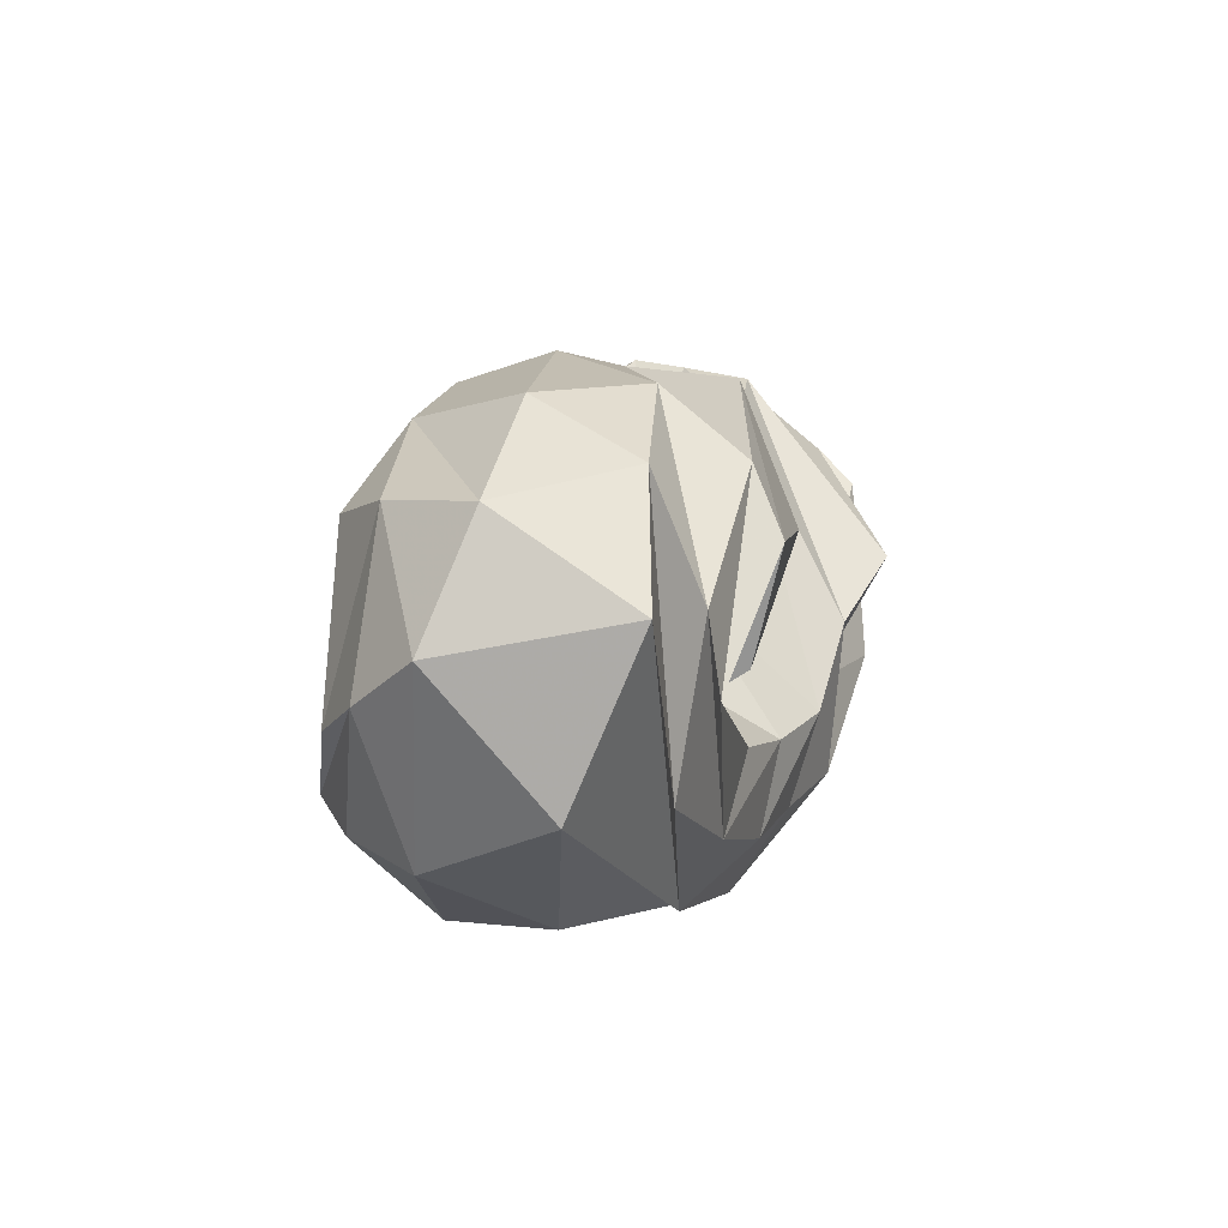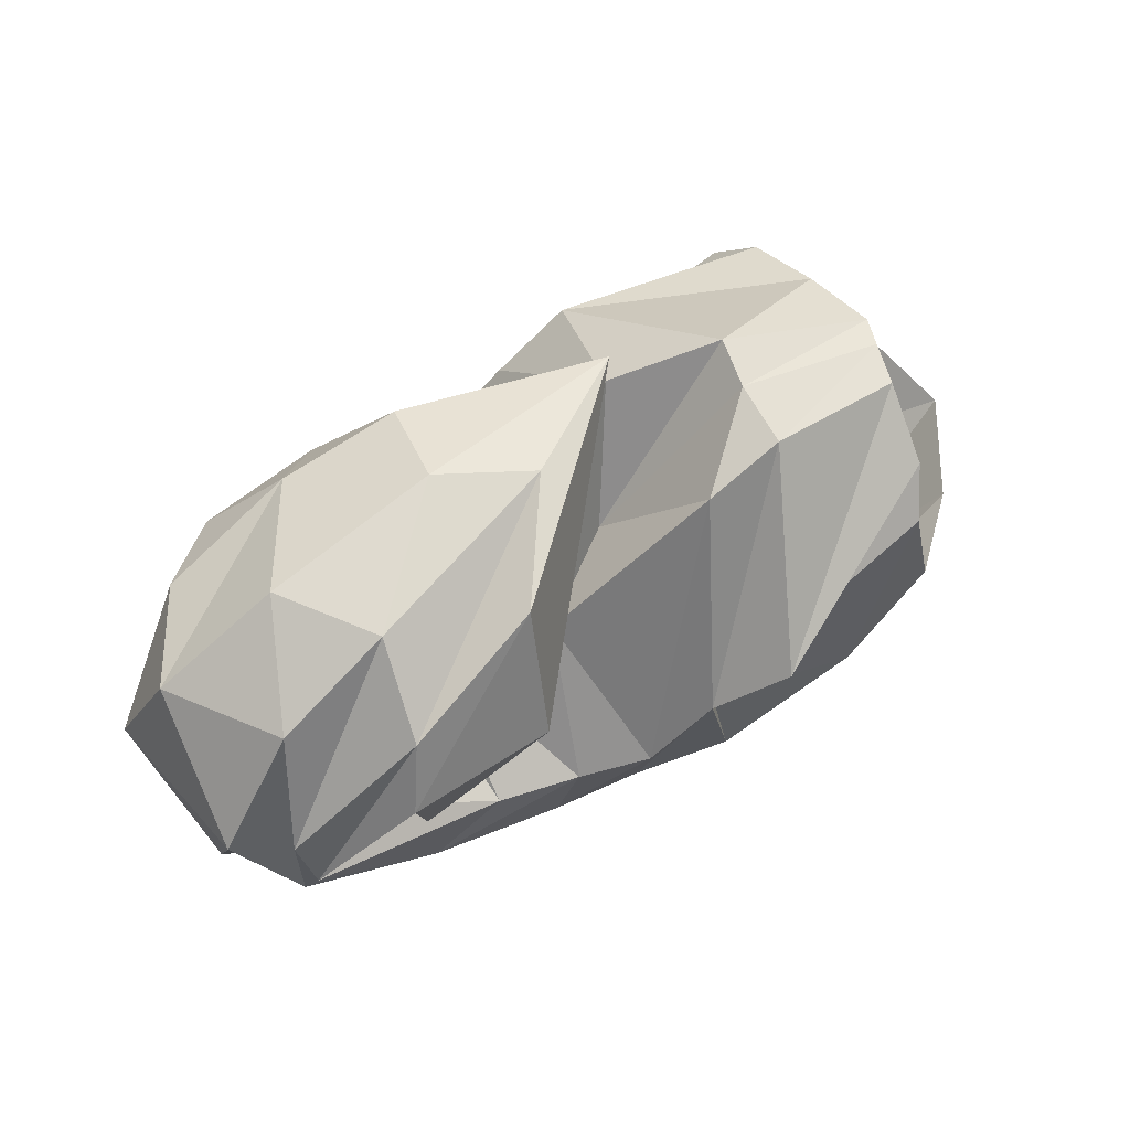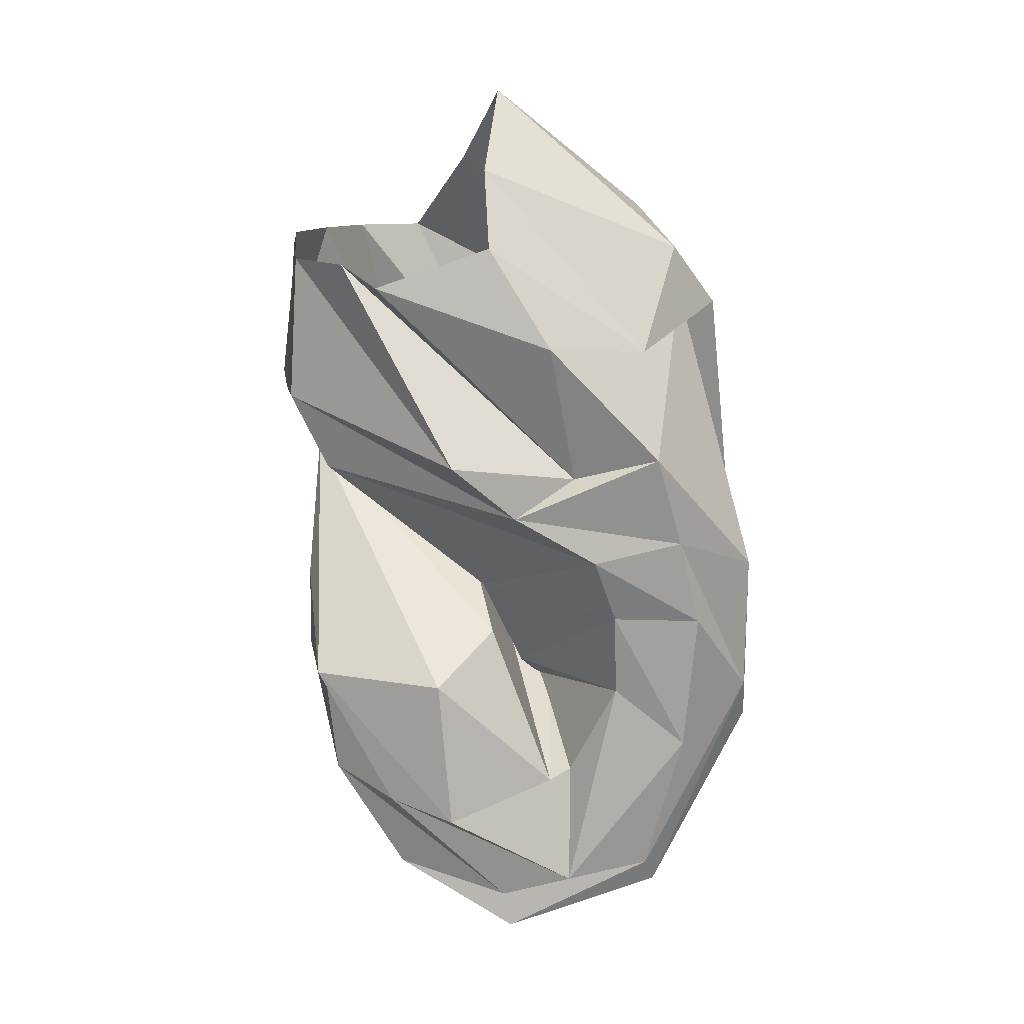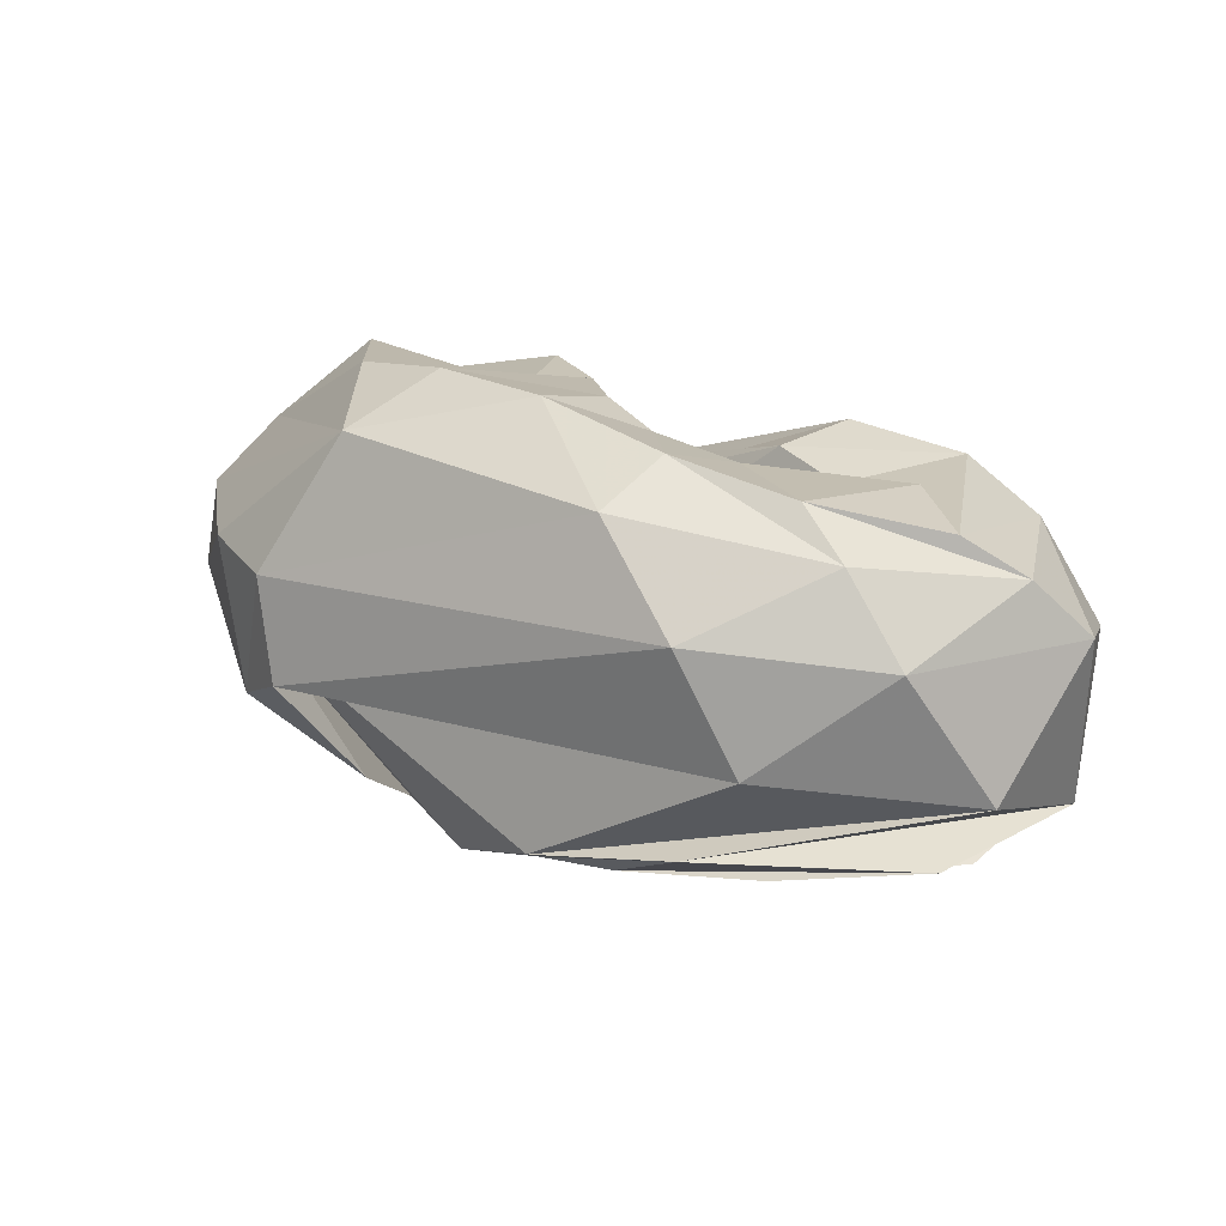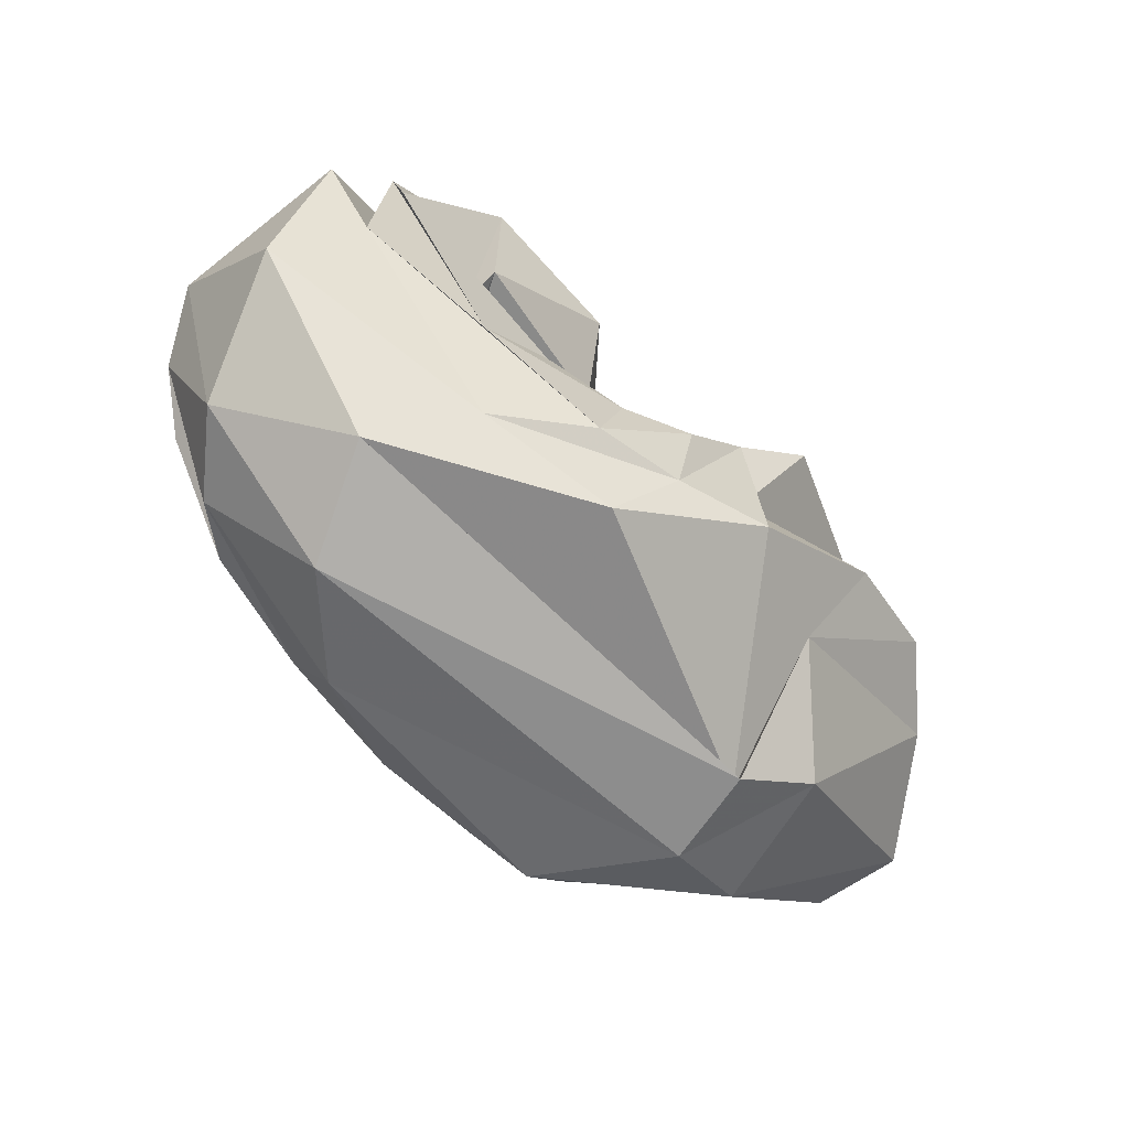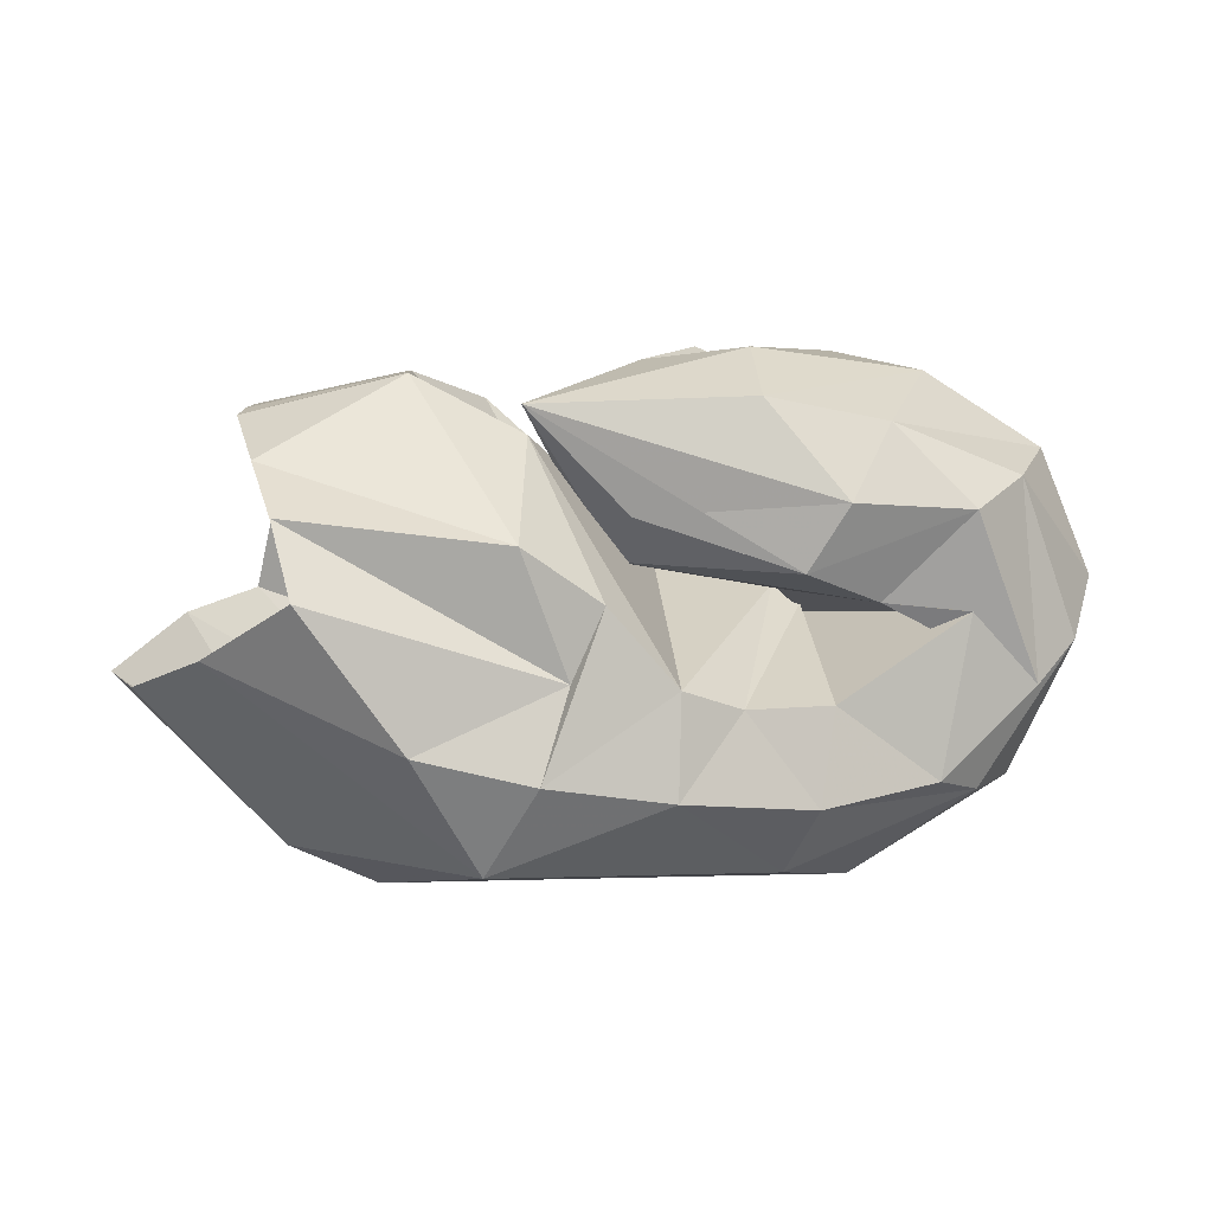
<metadata>
{"format":"obj","ext":"obj","renderer":"f3d","projection":"perspective","resolution":1024,"background":"white","views":[{"elev":7.1,"azim":99.0,"up":"+Y"},{"elev":59.8,"azim":145.5,"up":"+Y"},{"elev":-79.9,"azim":-83.4,"up":"+Z"},{"elev":25.1,"azim":31.2,"up":"+Z"},{"elev":-73.7,"azim":133.0,"up":"+Y"},{"elev":15.1,"azim":-15.5,"up":"+Y"}]}
</metadata>
<code>
v 83.57 178.8 115.1
v 135.5 189.2 121.3
v 183.3 131.1 132.4
v 216.7 125.1 112.2
v 252.5 114.8 133.8
v 259.9 109.6 140.9
v 262.8 105.1 134.9
v 248.2 117.8 150.7
v 194.4 131 154.4
v 161.9 183.8 158.5
v 79.64 178.5 125
v 130.9 191.6 138.6
v 164.2 173.8 156.8
v -1 -1 -1
v -2 -2 -2
v -3 -3 -3
v -4 -4 -4
v -5 -5 -5
v -6 -6 -6
v -7 -7 -7
v 79.94 169.9 154
v 150 150.5 203.5
v 175.5 131.5 205.8
v 197.1 105.4 211.8
v 218.3 96.43 207.5
v 248.8 94.37 204.4
v 295.5 119.2 198.9
v 267.5 122.3 192.1
v 241.6 133.9 195.3
v 193 149.6 171.9
v 81.15 158.4 182.5
v 164.2 108.8 208
v -8 -8 -8
v -9 -9 -9
v -10 -10 -10
v -11 -11 -11
v -12 -12 -12
v -13 -13 -13
v -14 -14 -14
v -15 -15 -15
v 83.75 137.4 201.4
v 114.5 91.8 212.4
v 151.8 81.88 220
v 193.5 73.41 221.4
v 240.6 64.96 215.5
v 282.6 67.95 208.7
v 319.5 93.18 197.6
v 296.5 151.3 197.9
v 254.5 156.2 199.4
v 174.8 176.2 159
v 59.5 115.2 176.2
v 137.3 50.48 206.8
v 142.8 58.8 195.6
v 232.8 41.51 204.2
v 300.6 59.77 196.2
v 338.3 103.3 184.3
v 319.2 157.3 180.2
v 273.3 177.2 182.4
v 232.6 186.4 178.5
v -16 -16 -16
v 41.37 102.1 153.3
v 85.51 49.96 161.7
v 114.2 33.82 160.5
v 264.8 27.2 176.2
v 322.5 54.44 171
v 352.8 118.4 163.4
v 340.6 158.9 148.2
v 299.5 185.7 143.8
v 239.4 196.4 146.2
v 174.8 176.2 159
v 37.3 98.67 122.7
v 100.3 41.28 113
v 122.7 28.07 126.8
v 284.7 30.93 137.8
v 344.2 73.61 126.2
v 347.4 129.8 101.9
v 319 167.9 107
v 279.9 187.9 110.1
v 208 191.1 130.5
v 174.8 176.2 159
v 65 106.3 86.14
v 134.2 57.73 83.7
v 117.5 39.77 133.5
v 216.4 27.08 95.99
v 264.2 32.52 105.5
v 327.1 76.48 98.66
v 330.2 130.4 89.61
v 286.6 166.6 82.62
v 238.4 188.2 91.43
v -17 -17 -17
v 91.29 107.6 64.34
v 127.6 90.64 59.01
v 171.1 57.53 68.5
v 203.3 52.22 78.47
v 233.6 48.43 84.82
v 280.3 58.17 90.74
v 326.1 105.5 86.51
v 294.9 145.3 72.62
v 244.5 144 72.85
v 174.8 176.2 159
v 100.2 147.9 65.69
v 175 87.38 73.74
v -18 -18 -18
v -19 -19 -19
v -20 -20 -20
v -21 -21 -21
v -22 -22 -22
v -23 -23 -23
v -24 -24 -24
v -25 -25 -25
v 91.46 159.5 78.44
v 163.1 128.6 50.41
v 185 109.5 62.73
v 205.2 83.4 69
v 228.1 78.3 79.09
v 256.4 80.76 86.18
v 286.5 100.5 95.15
v 286.1 108.2 82.79
v 230.4 122.9 92.13
v 192 131 142.6
v 88.32 177.3 100.7
v 137 185.4 99.4
v 164 175.5 99.09
v -26 -26 -26
v -27 -27 -27
v -28 -28 -28
v -29 -29 -29
v -30 -30 -30
v -31 -31 -31
v -32 -32 -32
v 86.5 164.2 116.5
v 132 174.6 121.2
v 174 119.4 133.2
v 209.2 113 117
v 246.4 101.2 135.7
v 259.7 94.7 142.2
v 276.2 98.7 137.2
v 255.2 131 149
v 199.3 144.8 151.2
v 174.8 176.2 159
g foo
f 1 11 2
f 11 12 2
f 2 12 3
f 12 13 3
f 3 13 4
f 4 13 24
f 13 23 24
f 4 24 5
f 24 25 5
f 5 25 6
f 25 26 6
f 6 26 7
f 26 27 7
f 7 27 8
f 27 28 8
f 8 28 9
f 28 29 9
f 9 29 10
f 29 30 10
f 11 21 12
f 21 22 12
f 12 22 13
f 22 23 13
f 21 31 22
f 31 32 22
f 22 32 23
f 23 32 43
f 32 42 43
f 23 43 24
f 43 44 24
f 24 44 25
f 44 45 25
f 25 45 26
f 45 46 26
f 26 46 27
f 46 47 27
f 27 47 28
f 47 48 28
f 28 48 29
f 48 49 29
f 29 49 30
f 49 10 30
f 31 41 32
f 41 42 32
f 41 51 42
f 51 52 42
f 42 52 43
f 52 52 43
f 43 52 44
f 52 54 44
f 44 54 45
f 54 55 45
f 45 55 46
f 55 56 46
f 46 56 47
f 56 57 47
f 47 57 48
f 57 58 48
f 48 58 49
f 58 59 49
f 49 59 10
f 10 59 10
f 59 69 10
f 51 61 52
f 61 62 52
f 62 52 52
f 62 63 52
f 52 63 54
f 63 64 54
f 54 64 55
f 64 65 55
f 55 65 56
f 65 66 56
f 56 66 57
f 66 67 57
f 57 67 58
f 67 68 58
f 58 68 59
f 68 69 59
f 61 71 62
f 71 72 62
f 62 72 63
f 72 73 63
f 63 73 64
f 73 74 64
f 64 74 65
f 74 75 65
f 65 75 66
f 75 76 66
f 66 76 67
f 76 77 67
f 67 77 68
f 77 78 68
f 68 78 69
f 78 79 69
f 69 79 10
f 79 10 10
f 71 81 72
f 81 82 72
f 72 82 73
f 82 83 73
f 73 83 74
f 83 84 74
f 74 84 75
f 84 85 75
f 75 85 76
f 85 86 76
f 76 86 77
f 86 87 77
f 77 87 78
f 87 88 78
f 78 88 79
f 88 89 79
f 79 89 10
f 10 89 10
f 89 99 10
f 81 91 82
f 91 92 82
f 82 92 83
f 92 93 83
f 83 93 84
f 93 94 84
f 84 94 85
f 94 95 85
f 85 95 86
f 95 96 86
f 86 96 87
f 96 97 87
f 87 97 88
f 97 98 88
f 88 98 89
f 98 99 89
f 91 101 92
f 101 102 92
f 92 102 93
f 93 102 113
f 102 112 113
f 93 113 94
f 113 114 94
f 94 114 95
f 114 115 95
f 95 115 96
f 115 116 96
f 96 116 97
f 116 117 97
f 97 117 98
f 117 118 98
f 98 118 99
f 118 119 99
f 99 119 10
f 119 120 10
f 101 111 102
f 111 112 102
f 111 121 112
f 121 122 112
f 112 122 113
f 122 123 113
f 113 123 114
f 114 123 4
f 123 3 4
f 114 4 115
f 4 5 115
f 115 5 116
f 5 6 116
f 116 6 117
f 6 7 117
f 117 7 118
f 7 8 118
f 118 8 119
f 8 9 119
f 119 9 120
f 9 10 120
f 121 1 122
f 1 2 122
f 122 2 123
f 2 3 123
g

</code>
